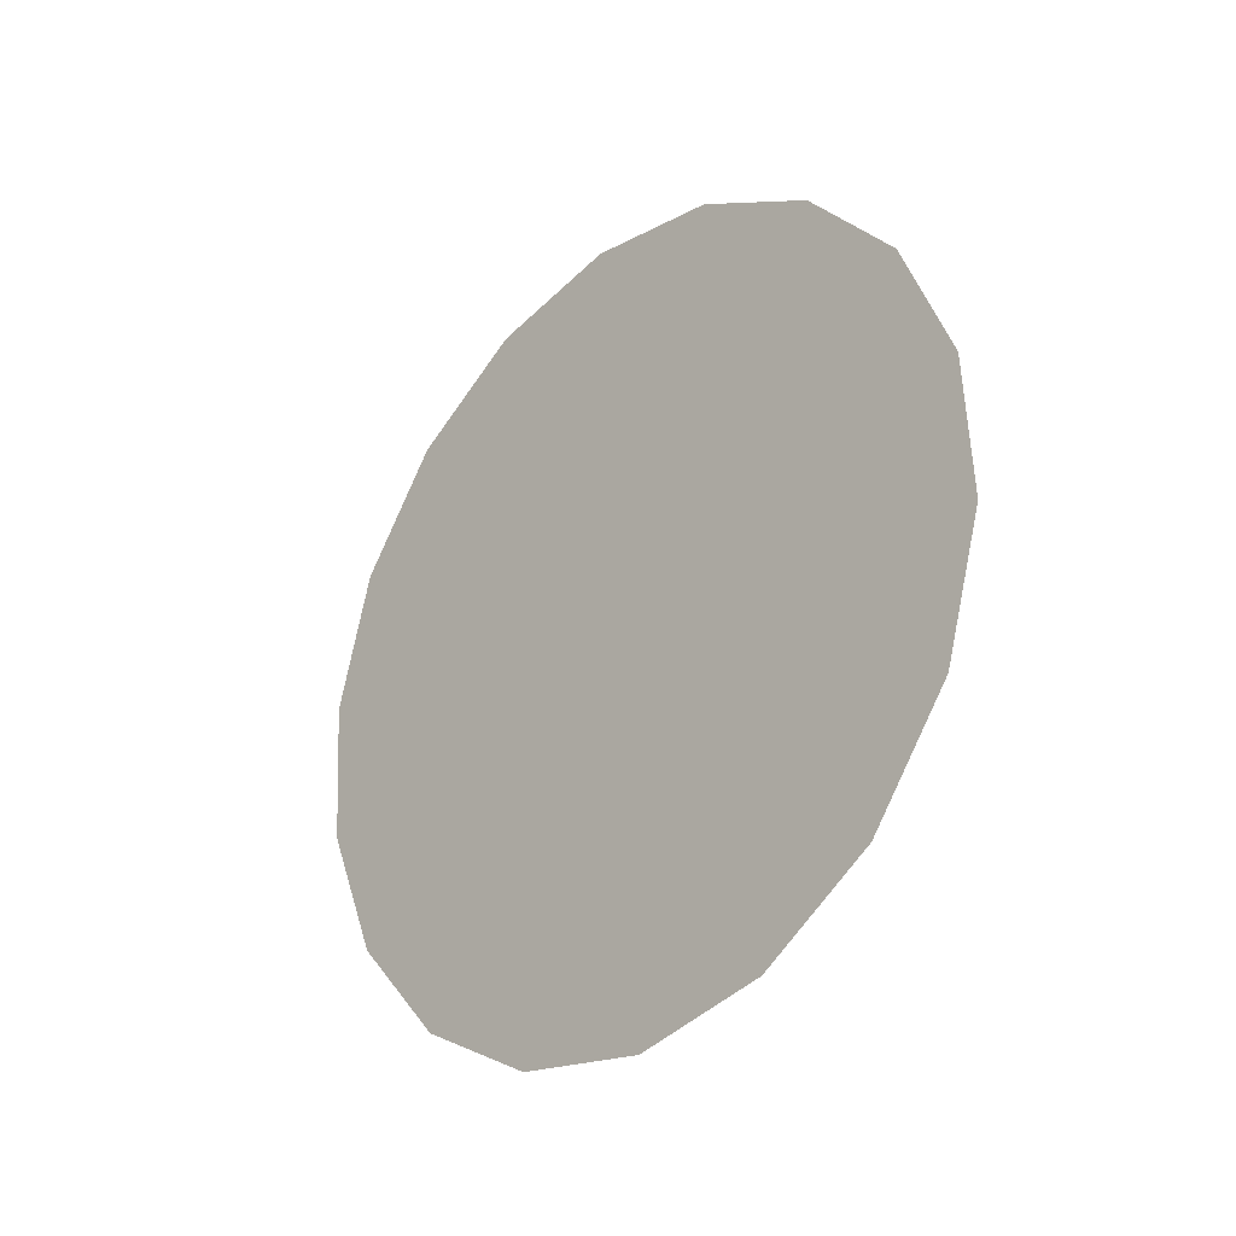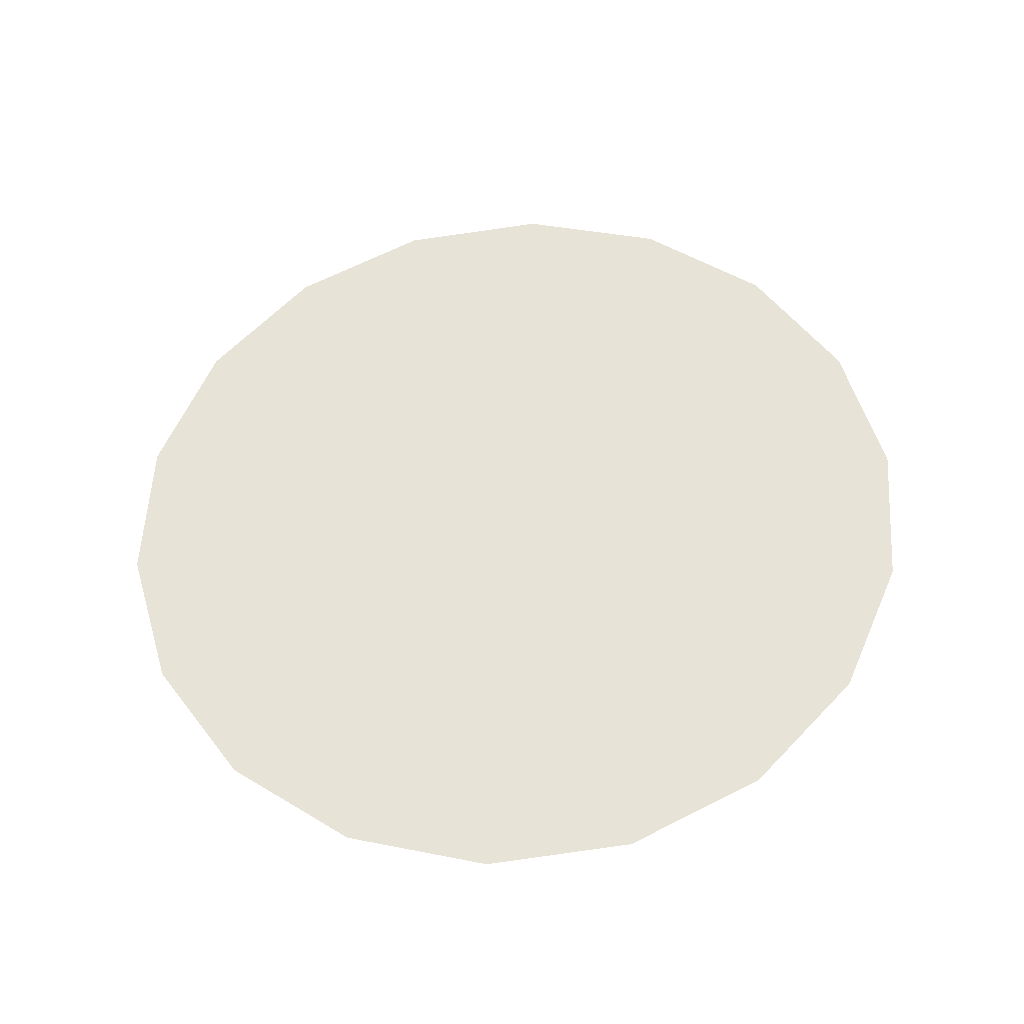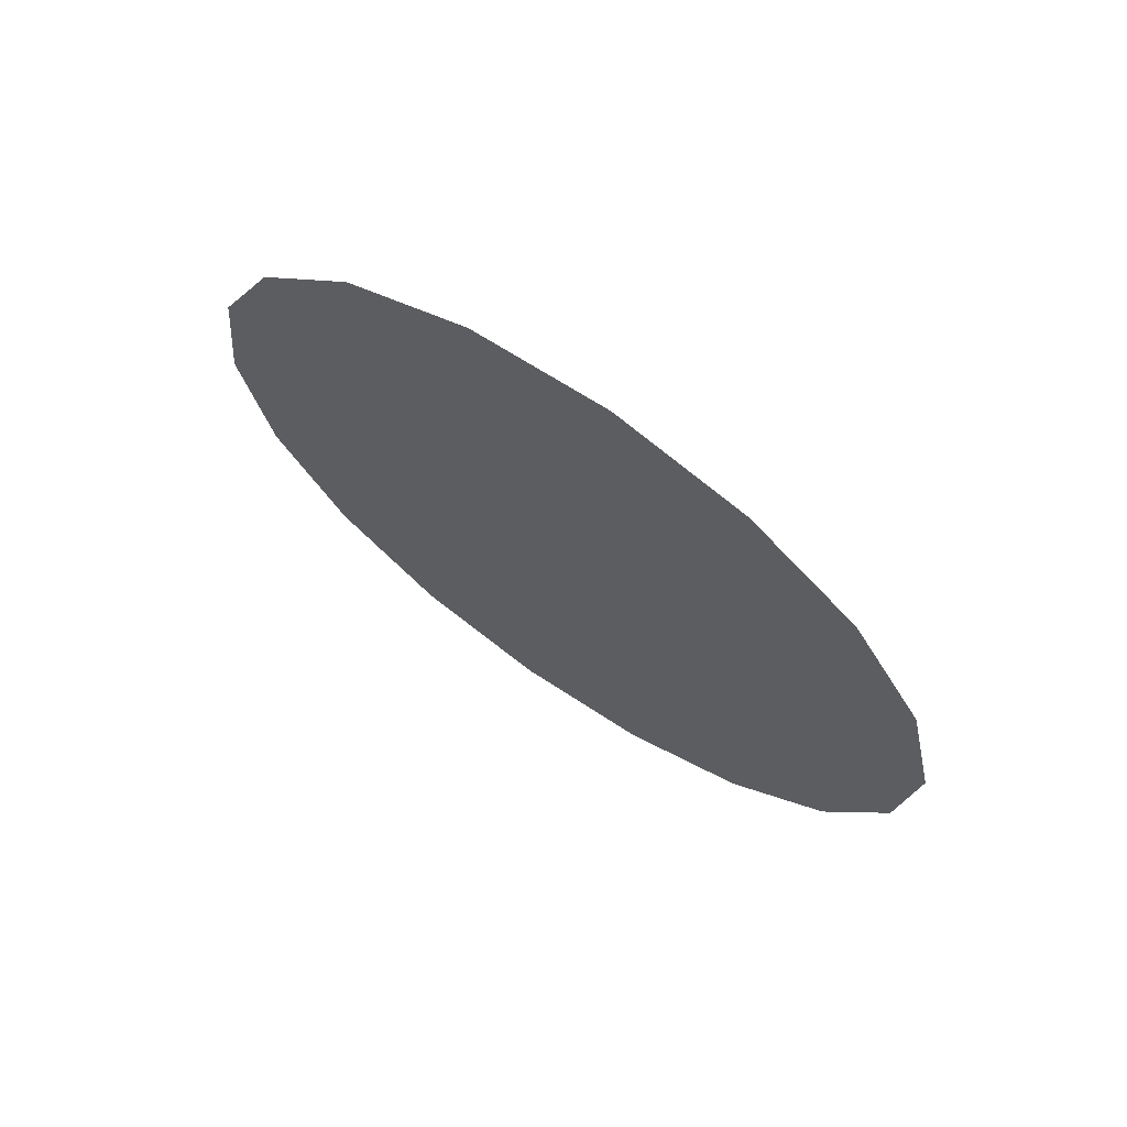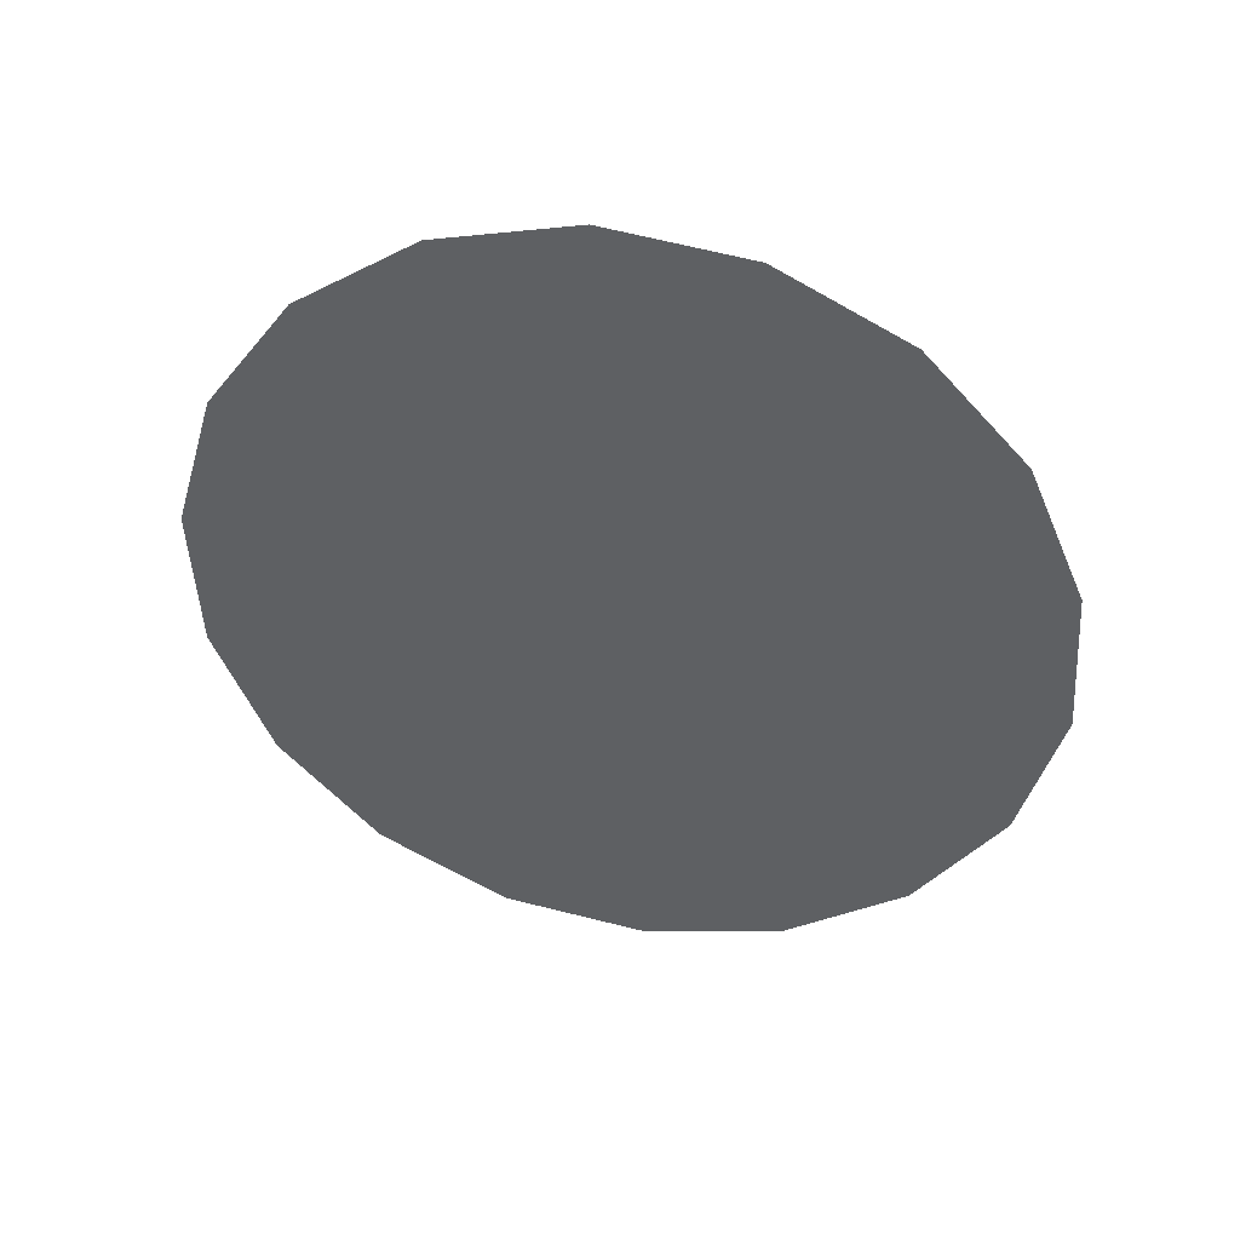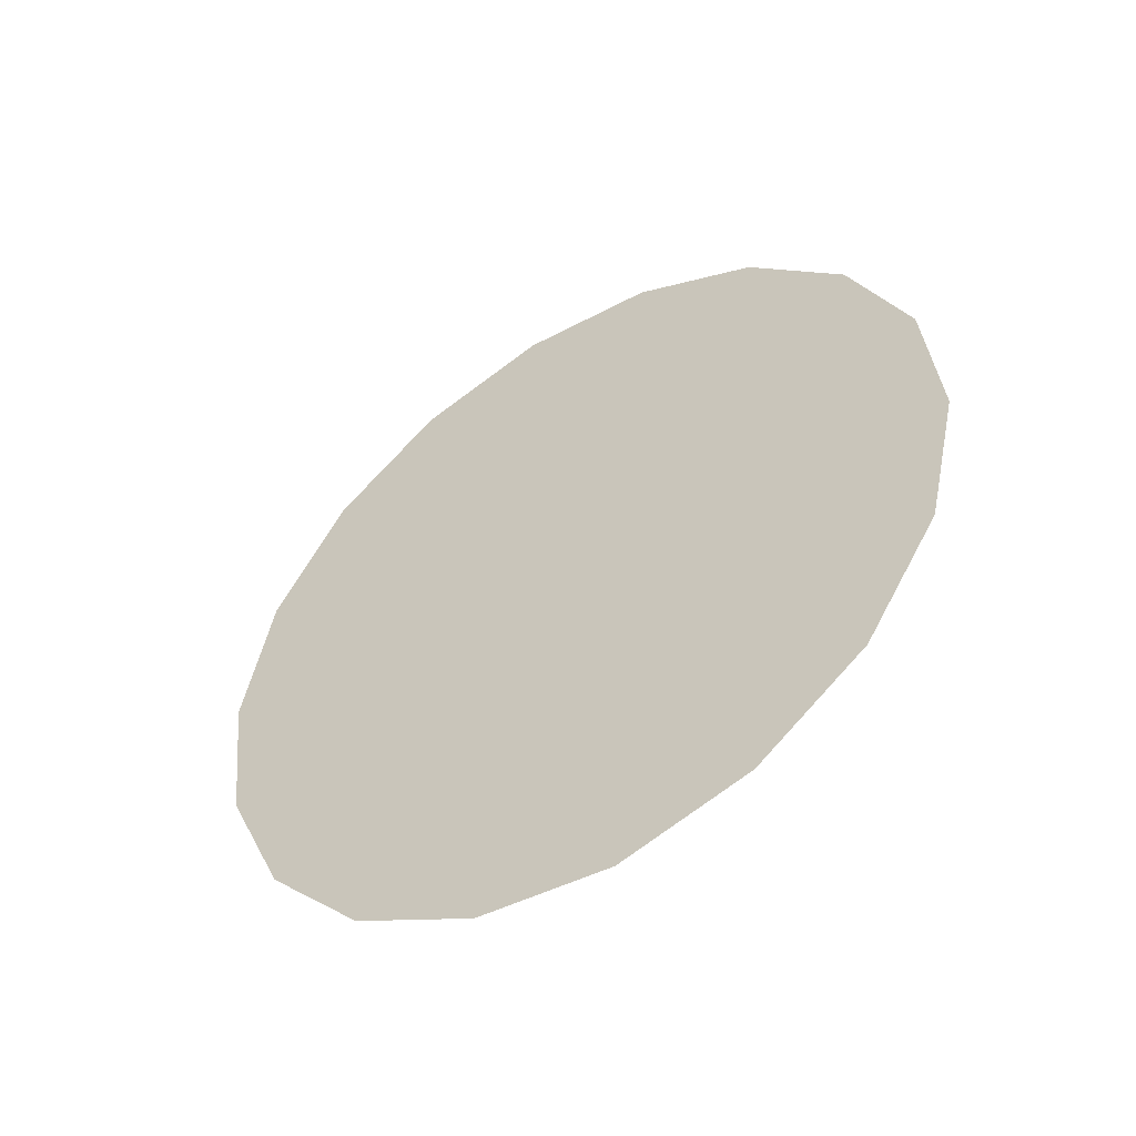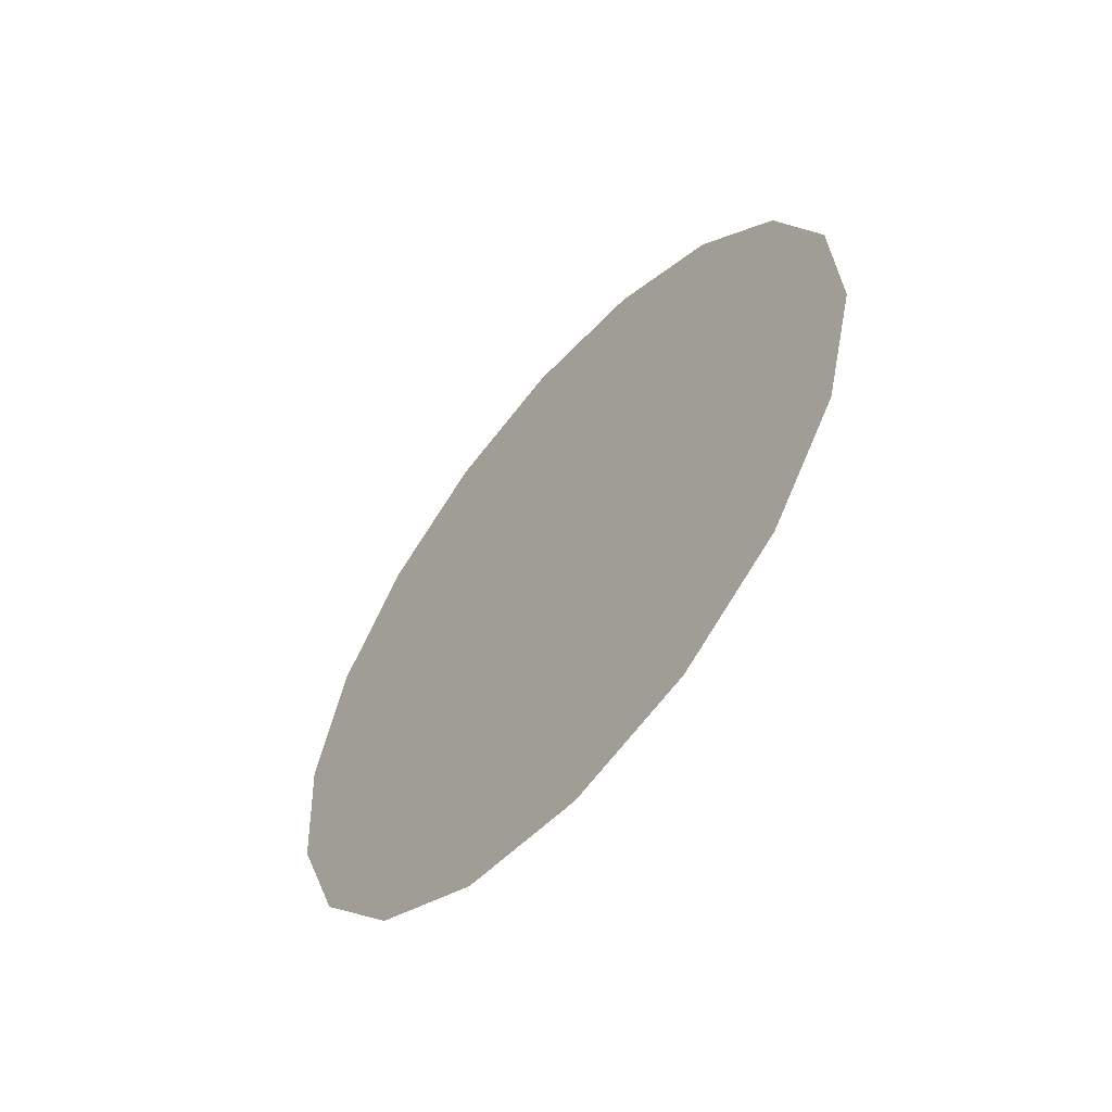
<metadata>
{"format":"obj","ext":"obj","renderer":"f3d","projection":"perspective","resolution":1024,"background":"white","views":[{"elev":-27.1,"azim":136.2,"up":"+Y"},{"elev":-33.3,"azim":-85.4,"up":"+Y"},{"elev":68.7,"azim":124.2,"up":"+Z"},{"elev":41.2,"azim":102.2,"up":"+Y"},{"elev":-49.0,"azim":-57.3,"up":"+Z"},{"elev":-57.3,"azim":139.8,"up":"+Y"}]}
</metadata>
<code>
o Mesh_91_Mesh_91.001
v -0.4424 1.006 0.3508
v -0.4424 1.022 0.3389
v -0.4424 1.01 0.345
v -0.4424 1.039 0.3725
v -0.4424 1.041 0.3469
v -0.4424 1.004 0.3576
v -0.4424 1.044 0.36
v -0.4424 1.043 0.3668
v -0.4424 1.035 0.3421
v -0.4424 1.013 0.3755
v -0.4424 1.005 0.3645
v -0.4424 1.008 0.3707
v -0.4424 1.027 0.3787
v -0.4424 1.02 0.3782
v -0.4424 1.033 0.3767
v -0.4424 1.044 0.3531
v -0.4424 1.029 0.3393
v -0.4424 1.016 0.3409
f 1 2 3
f 4 5 6
f 6 5 1
f 7 4 8
f 2 5 9
f 10 6 11
f 10 11 12
f 10 4 6
f 13 10 14
f 4 10 13
f 4 13 15
f 5 4 7
f 5 7 16
f 2 1 5
f 2 9 17
f 3 2 18

</code>
